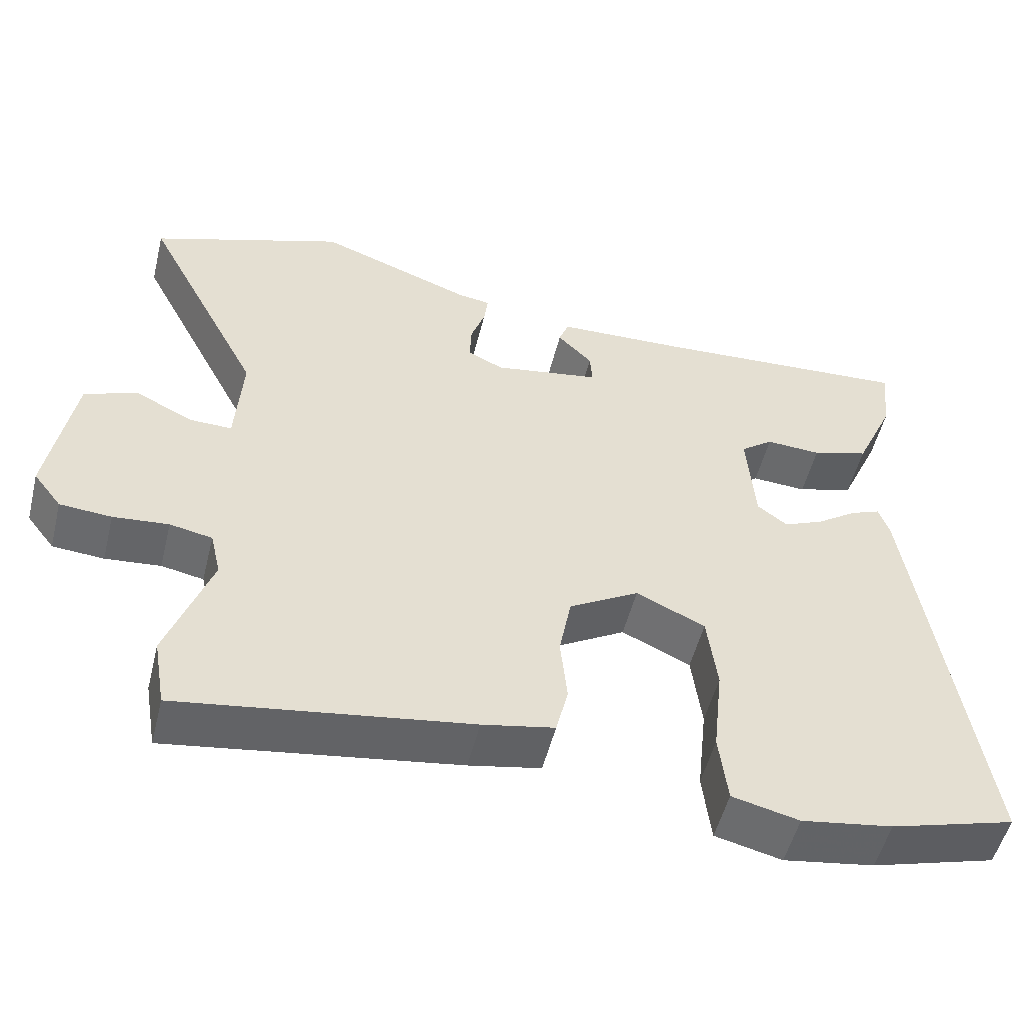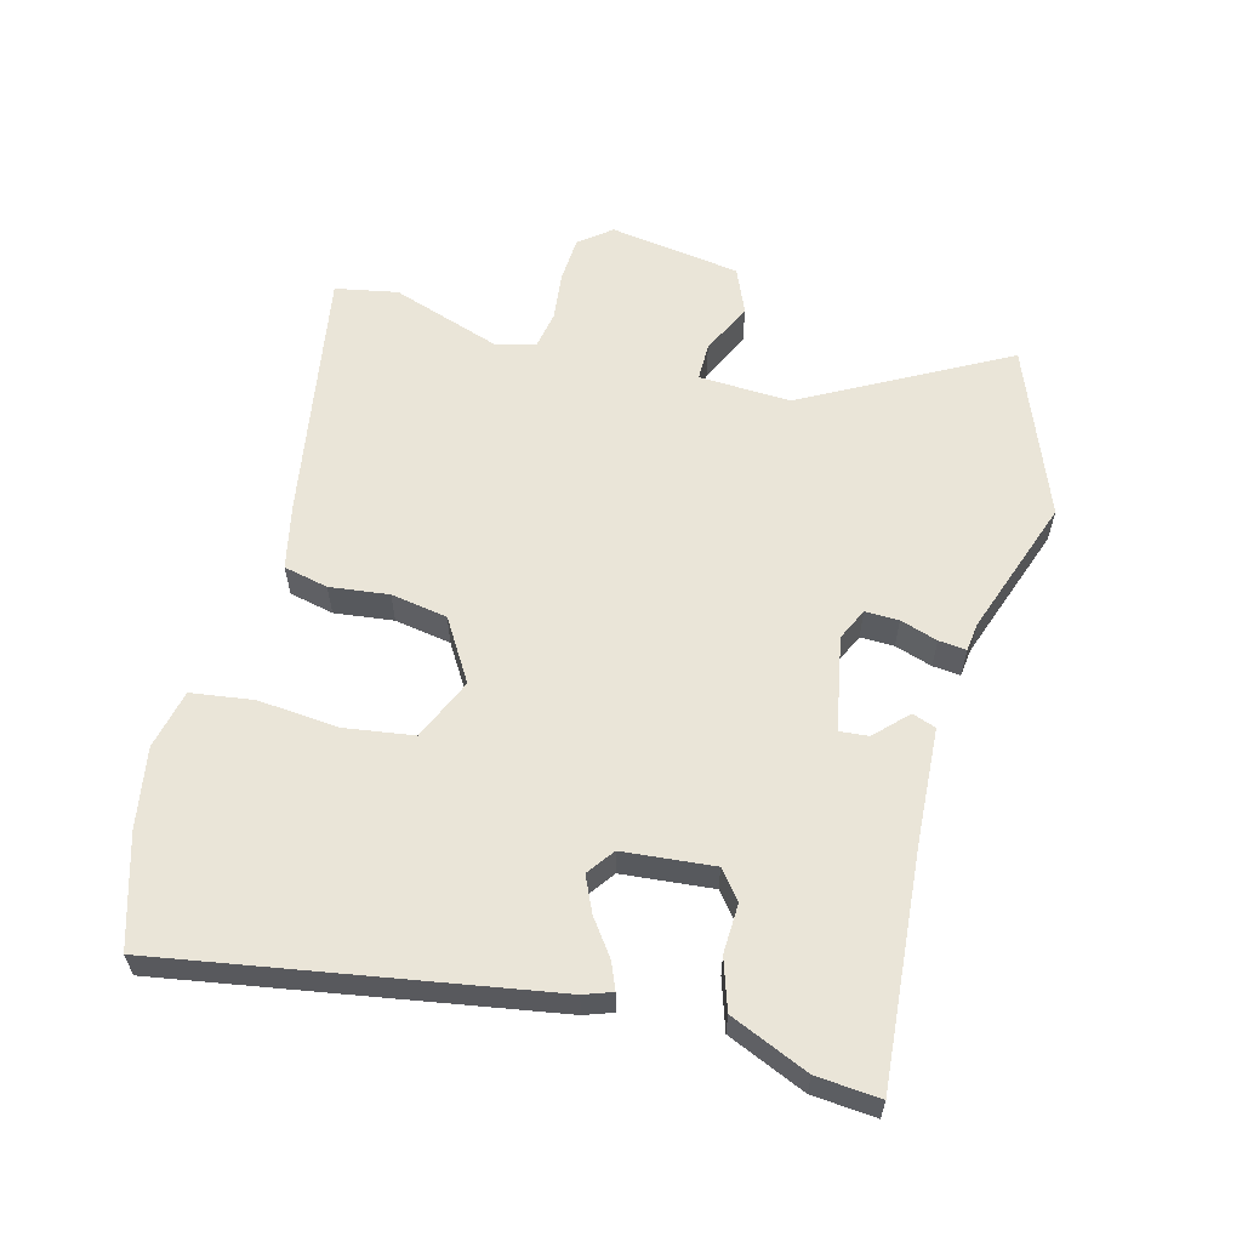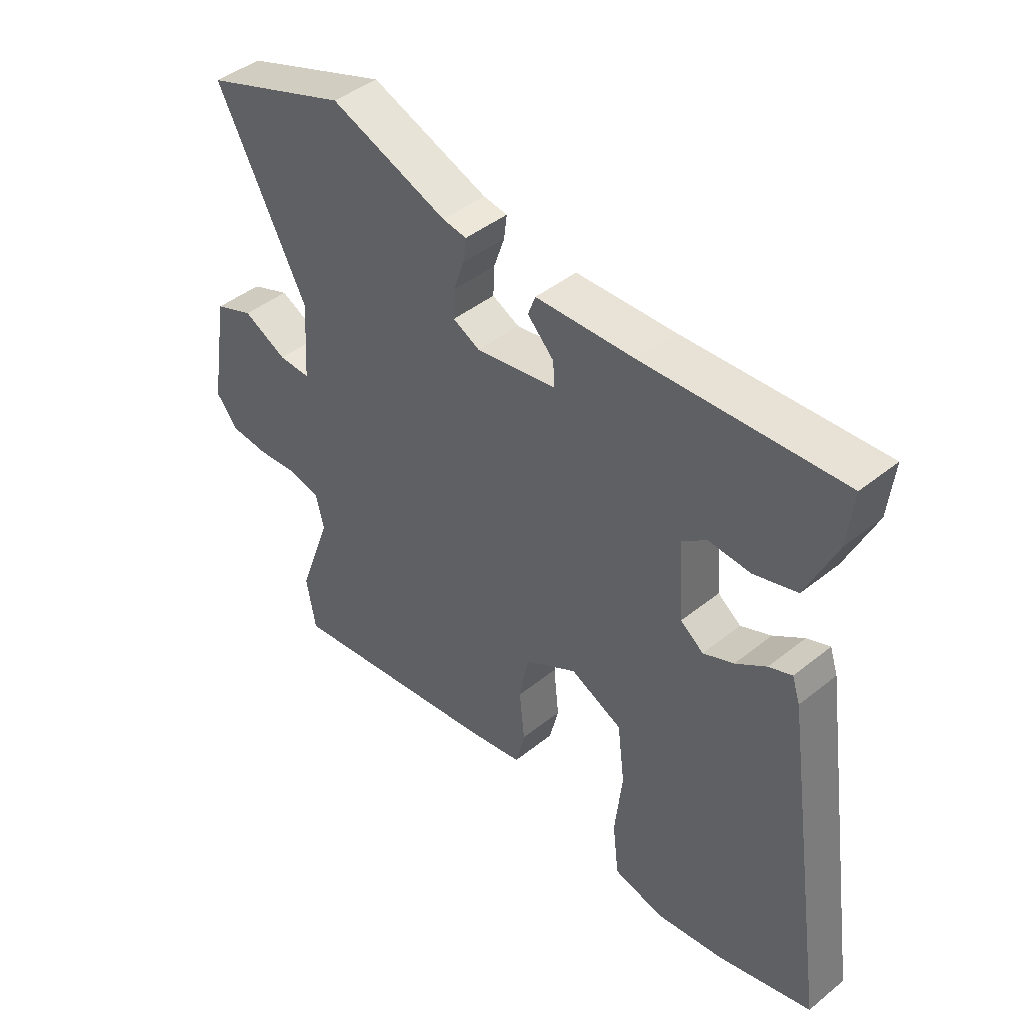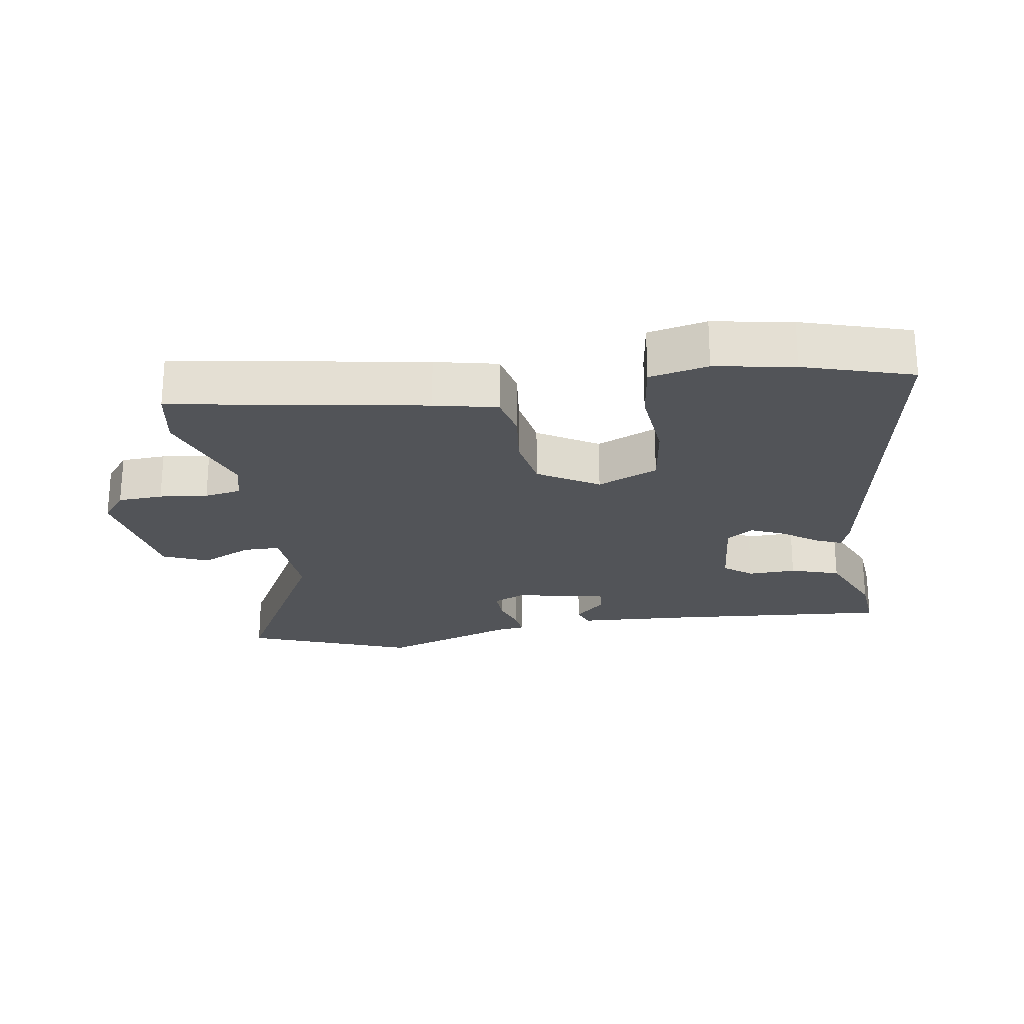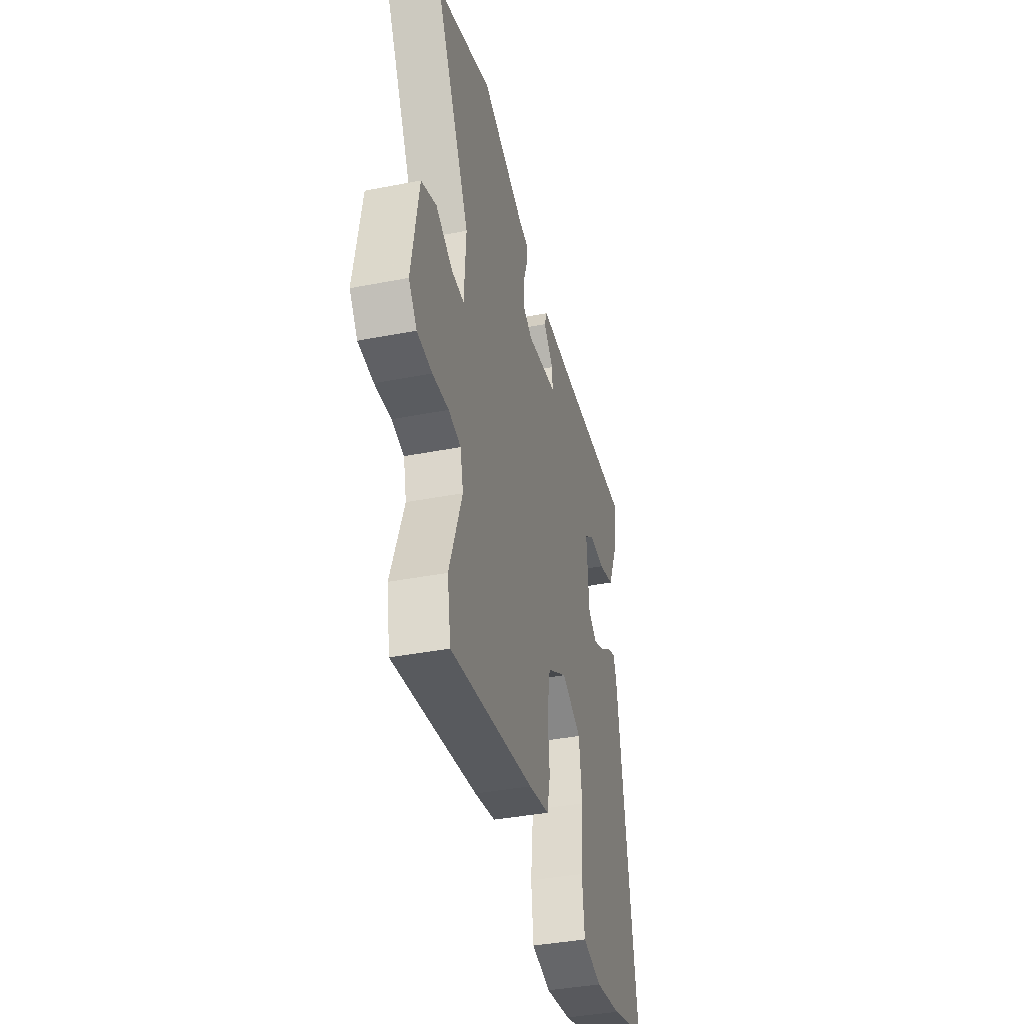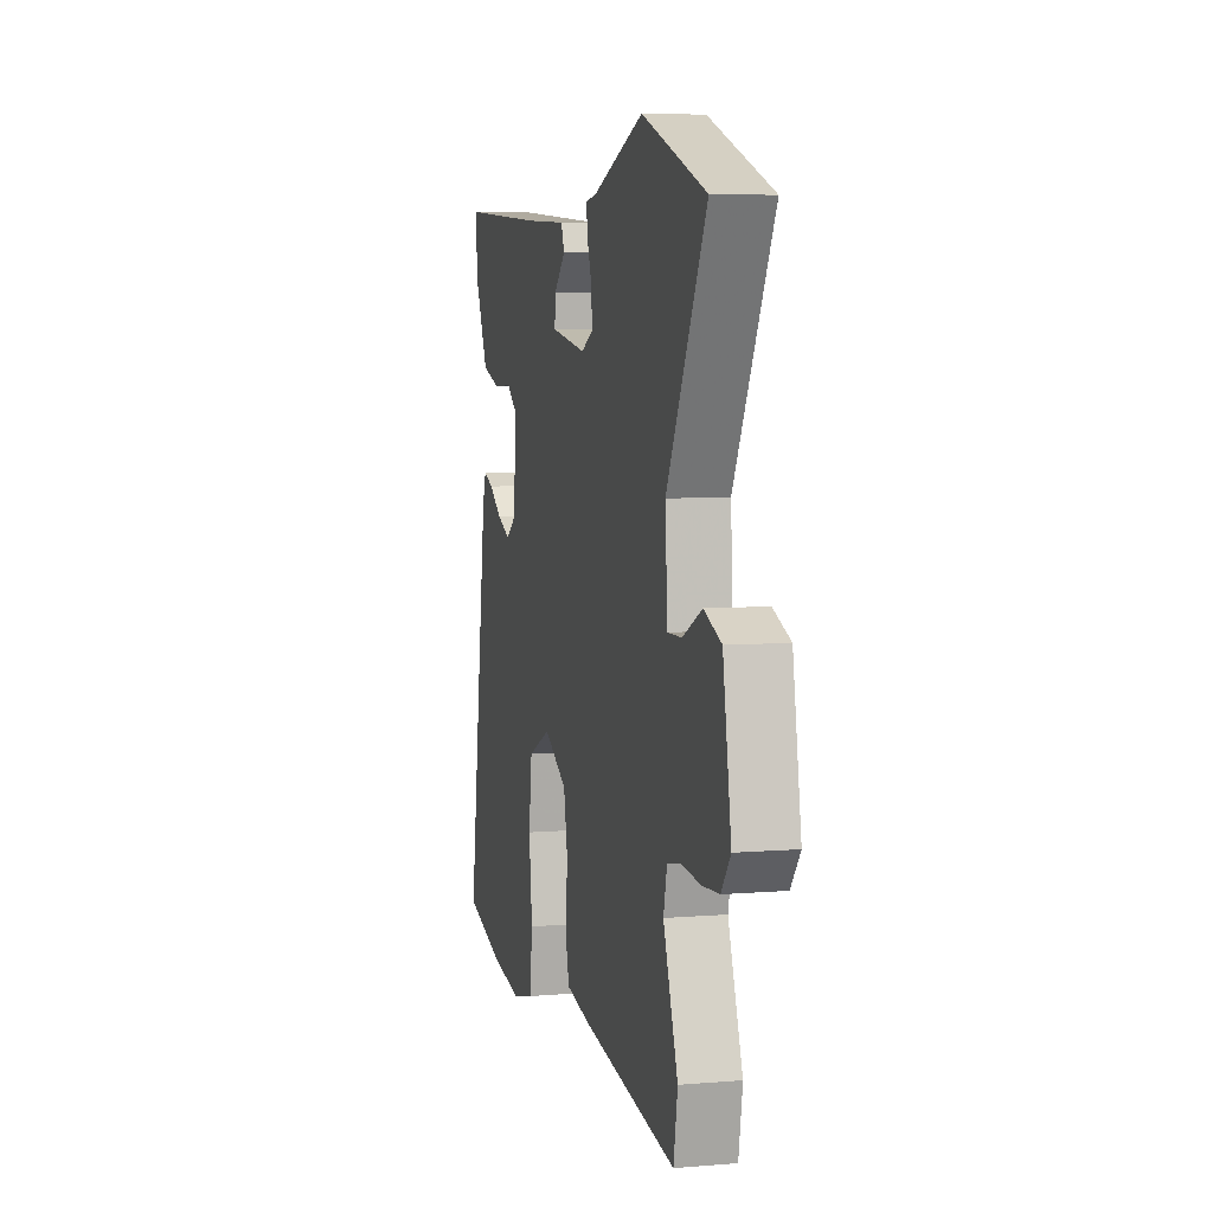
<metadata>
{"format":"obj","ext":"obj","renderer":"f3d","projection":"perspective","resolution":1024,"background":"white","views":[{"elev":-52.5,"azim":166.1,"up":"+Z"},{"elev":59.6,"azim":-76.2,"up":"+Y"},{"elev":44.1,"azim":-133.2,"up":"+Z"},{"elev":-23.1,"azim":-172.0,"up":"+Y"},{"elev":-39.1,"azim":103.7,"up":"+Z"},{"elev":6.2,"azim":76.1,"up":"+Z"}]}
</metadata>
<code>
v 0.51 0.07 -0.443
v 0.494 0.07 -0.536
v 0.112 0.07 -0.478
v 0.017 0.07 -0.459
v 0.001 0.07 -0.393
v 0.01 0.07 -0.305
v -0.006 0.07 -0.221
v -0.098 0.07 -0.167
v -0.189 0.07 -0.209
v -0.202 0.07 -0.312
v -0.189 0.07 -0.431
v -0.2 0.07 -0.524
v -0.288 0.07 -0.545
v -0.408 0.07 -0.526
v -0.572 0.07 -0.479
v -0.488 0.07 0.087
v -0.474 0.07 0.129
v -0.434 0.07 0.113
v -0.381 0.07 0.076
v -0.328 0.07 0.053
v -0.288 0.07 0.083
v -0.278 0.07 0.218
v -0.321 0.07 0.251
v -0.394 0.07 0.247
v -0.469 0.07 0.27
v -0.521 0.07 0.385
v -0.531 0.07 0.479
v -0.187 0.07 0.457
v -0.015 0.07 0.45
v -0.002 0.07 0.415
v -0.048 0.07 0.368
v -0.051 0.07 0.325
v 0.09 0.07 0.301
v 0.137 0.07 0.324
v 0.135 0.07 0.374
v 0.116 0.07 0.429
v 0.111 0.07 0.47
v 0.153 0.07 0.476
v 0.358 0.07 0.552
v 0.613 0.07 0.459
v 0.456 0.07 0.157
v 0.465 0.07 0.02
v 0.521 0.07 0.021
v 0.598 0.07 0.059
v 0.667 0.07 0.031
v 0.7 0.07 -0.164
v 0.663 0.07 -0.212
v 0.595 0.07 -0.217
v 0.522 0.07 -0.21
v 0.466 0.07 -0.221
v 0.452 0.07 -0.281
v 0.51 0 -0.443
v 0.494 0 -0.536
v 0.112 0 -0.478
v 0.017 0 -0.459
v 0.001 0 -0.393
v 0.01 0 -0.305
v -0.006 0 -0.221
v -0.098 0 -0.167
v -0.189 0 -0.209
v -0.202 0 -0.312
v -0.189 0 -0.431
v -0.2 0 -0.524
v -0.288 0 -0.545
v -0.408 0 -0.526
v -0.572 0 -0.479
v -0.488 0 0.087
v -0.474 0 0.129
v -0.434 0 0.113
v -0.381 0 0.076
v -0.328 0 0.053
v -0.288 0 0.083
v -0.278 0 0.218
v -0.321 0 0.251
v -0.394 0 0.247
v -0.469 0 0.27
v -0.521 0 0.385
v -0.531 0 0.479
v -0.187 0 0.457
v -0.015 0 0.45
v -0.002 0 0.415
v -0.048 0 0.368
v -0.051 0 0.325
v 0.09 0 0.301
v 0.137 0 0.324
v 0.135 0 0.374
v 0.116 0 0.429
v 0.111 0 0.47
v 0.153 0 0.476
v 0.358 0 0.552
v 0.613 0 0.459
v 0.456 0 0.157
v 0.465 0 0.02
v 0.521 0 0.021
v 0.598 0 0.059
v 0.667 0 0.031
v 0.7 0 -0.164
v 0.663 0 -0.212
v 0.595 0 -0.217
v 0.522 0 -0.21
v 0.466 0 -0.221
v 0.452 0 -0.281
f 47 48 49
f 46 47 49
f 45 46 49
f 44 45 49
f 43 44 49
f 42 43 49 50
f 41 42 50 51
f 38 39 40 41
f 38 41 51
f 37 38 51
f 36 37 51
f 35 36 51
f 28 29 30 31
f 28 31 32
f 27 28 32
f 26 27 32
f 25 26 32
f 24 25 32
f 23 24 32
f 22 23 32 33
f 17 18 19
f 16 17 19
f 15 16 19
f 14 15 19
f 13 14 19
f 12 13 19
f 11 12 19
f 10 11 19
f 9 10 19 20
f 8 9 20 21
f 4 5 6
f 3 4 6
f 2 3 6
f 1 2 6
f 51 1 6
f 51 6 7
f 34 35 51
f 7 8 21
f 51 7 21
f 34 51 21
f 33 34 21
f 21 22 33
f 100 99 98
f 100 98 97
f 100 97 96
f 100 96 95
f 100 95 94
f 101 100 94 93
f 102 101 93 92
f 92 91 90 89
f 102 92 89
f 102 89 88
f 102 88 87
f 102 87 86
f 82 81 80 79
f 83 82 79
f 83 79 78
f 83 78 77
f 83 77 76
f 83 76 75
f 83 75 74
f 84 83 74 73
f 70 69 68
f 70 68 67
f 70 67 66
f 70 66 65
f 70 65 64
f 70 64 63
f 70 63 62
f 70 62 61
f 71 70 61 60
f 72 71 60 59
f 57 56 55
f 57 55 54
f 57 54 53
f 57 53 52
f 57 52 102
f 58 57 102
f 102 86 85
f 72 59 58
f 72 58 102
f 72 102 85
f 72 85 84
f 84 73 72
f 1 52 53 2
f 2 53 54 3
f 3 54 55 4
f 4 55 56 5
f 5 56 57 6
f 6 57 58 7
f 7 58 59 8
f 8 59 60 9
f 9 60 61 10
f 10 61 62 11
f 11 62 63 12
f 12 63 64 13
f 13 64 65 14
f 14 65 66 15
f 15 66 67 16
f 16 67 68 17
f 17 68 69 18
f 18 69 70 19
f 19 70 71 20
f 20 71 72 21
f 21 72 73 22
f 22 73 74 23
f 23 74 75 24
f 24 75 76 25
f 25 76 77 26
f 26 77 78 27
f 27 78 79 28
f 28 79 80 29
f 29 80 81 30
f 30 81 82 31
f 31 82 83 32
f 32 83 84 33
f 33 84 85 34
f 34 85 86 35
f 35 86 87 36
f 36 87 88 37
f 37 88 89 38
f 38 89 90 39
f 39 90 91 40
f 40 91 92 41
f 41 92 93 42
f 42 93 94 43
f 43 94 95 44
f 44 95 96 45
f 45 96 97 46
f 46 97 98 47
f 47 98 99 48
f 48 99 100 49
f 49 100 101 50
f 50 101 102 51
f 51 102 52 1

</code>
